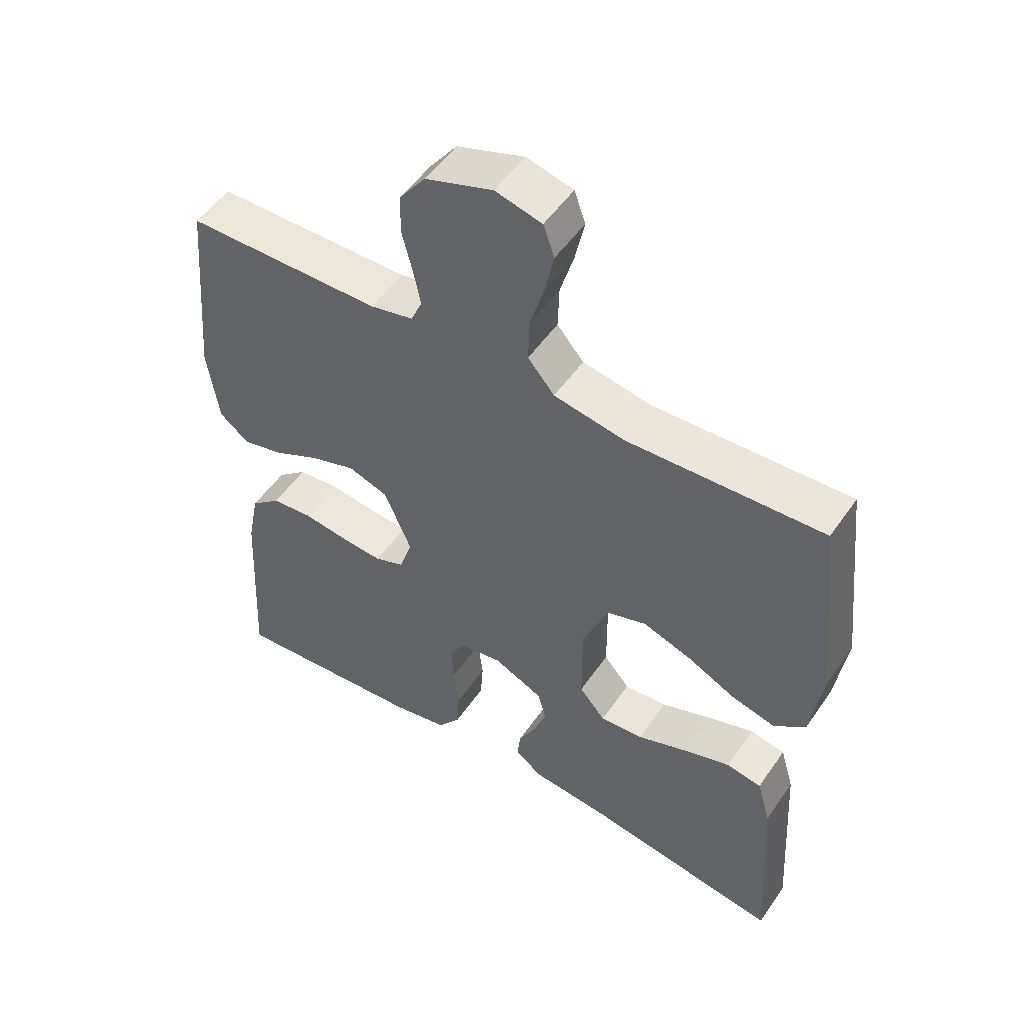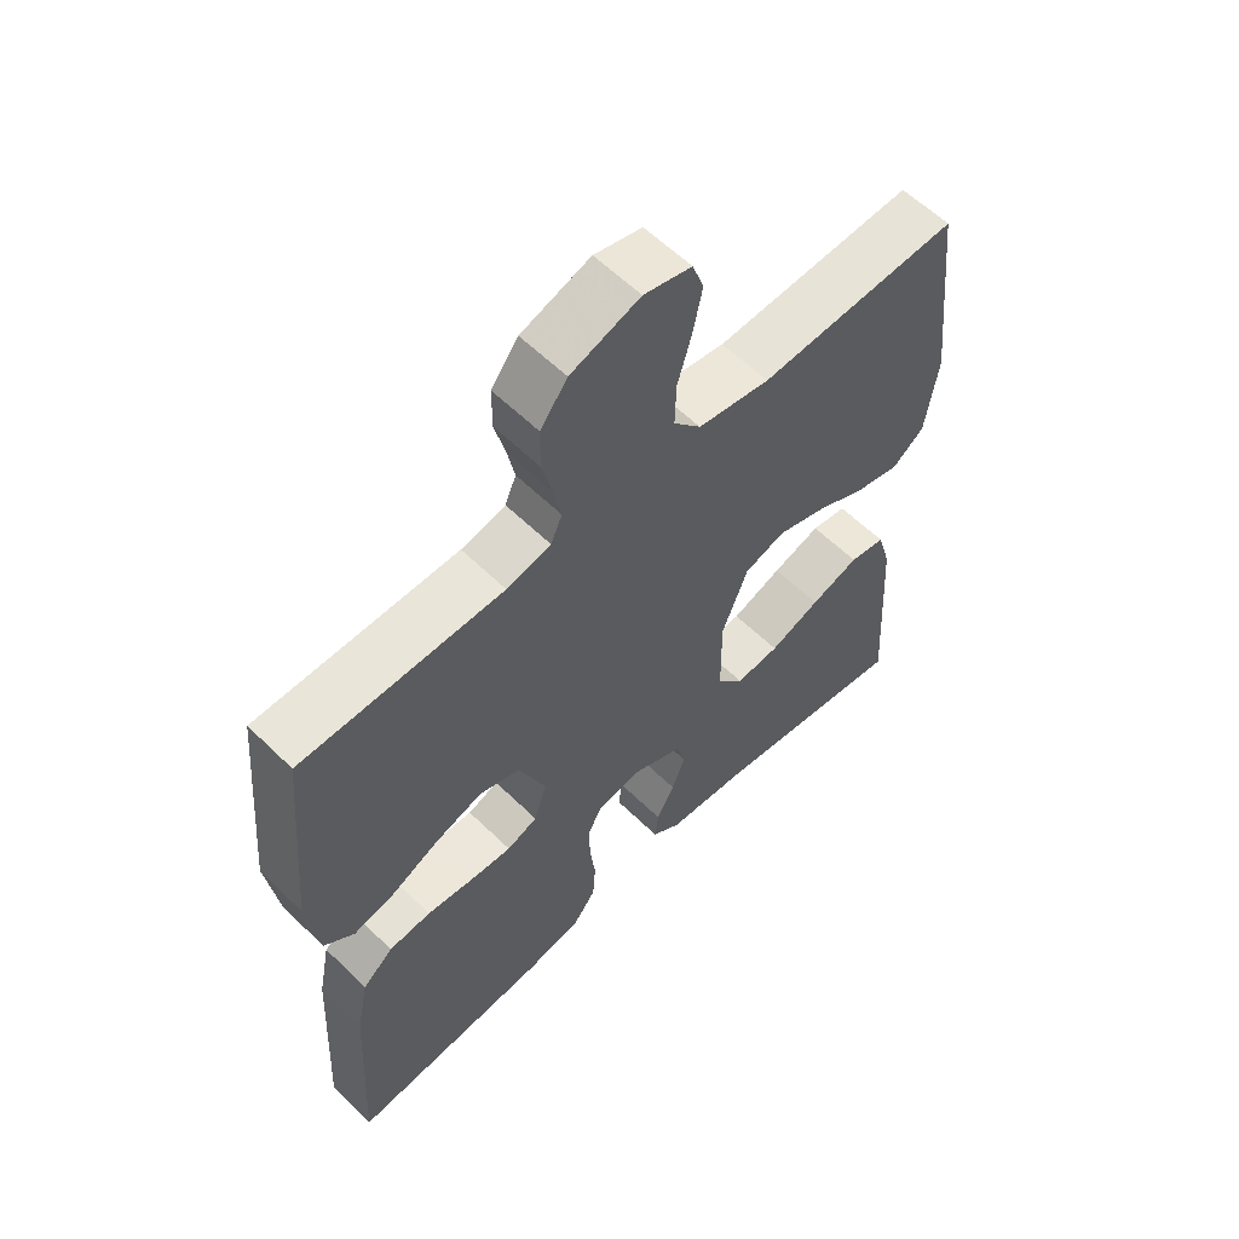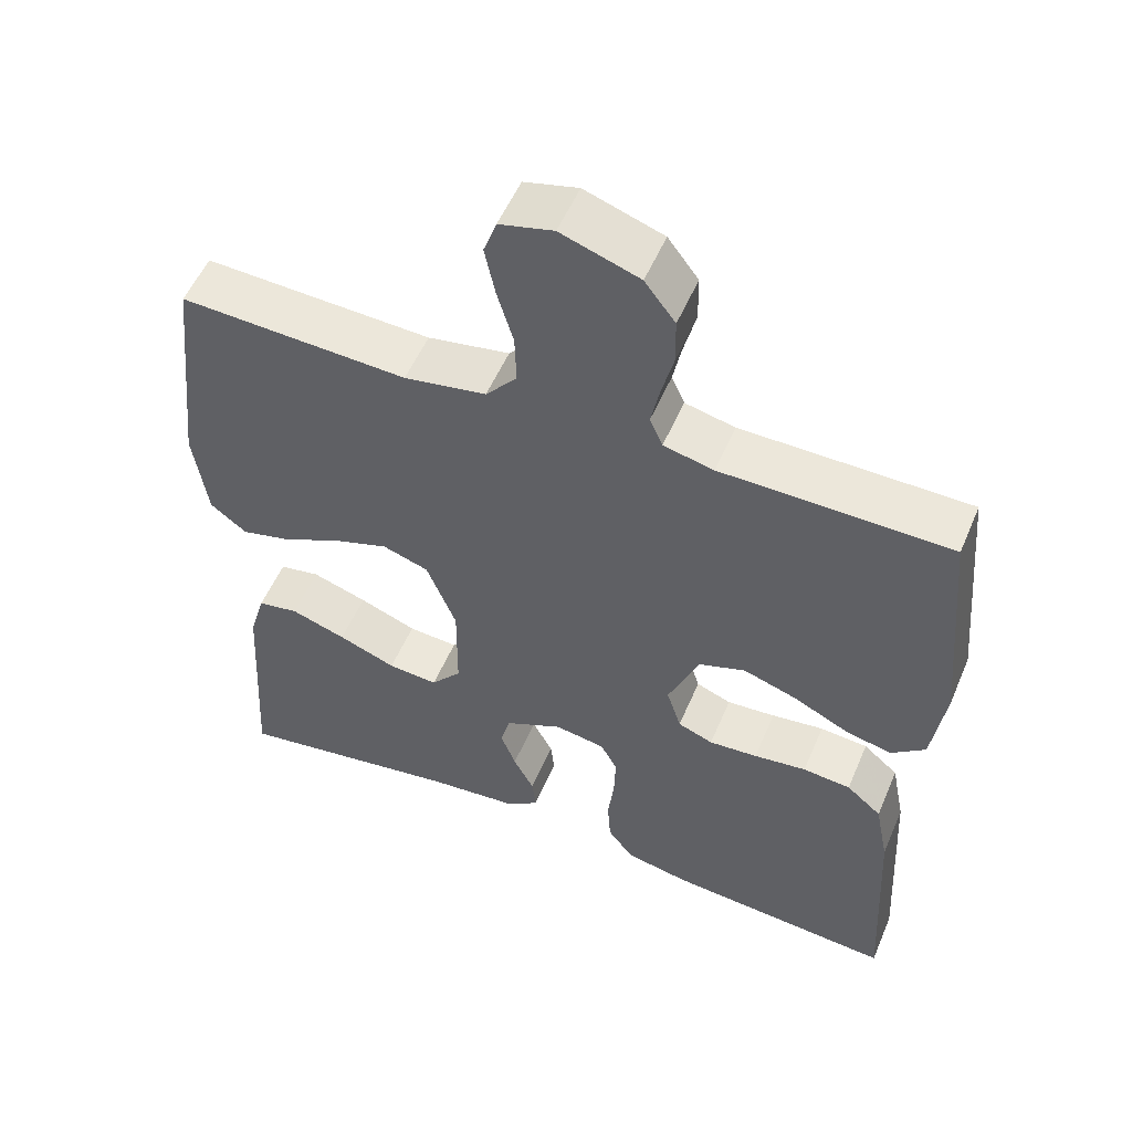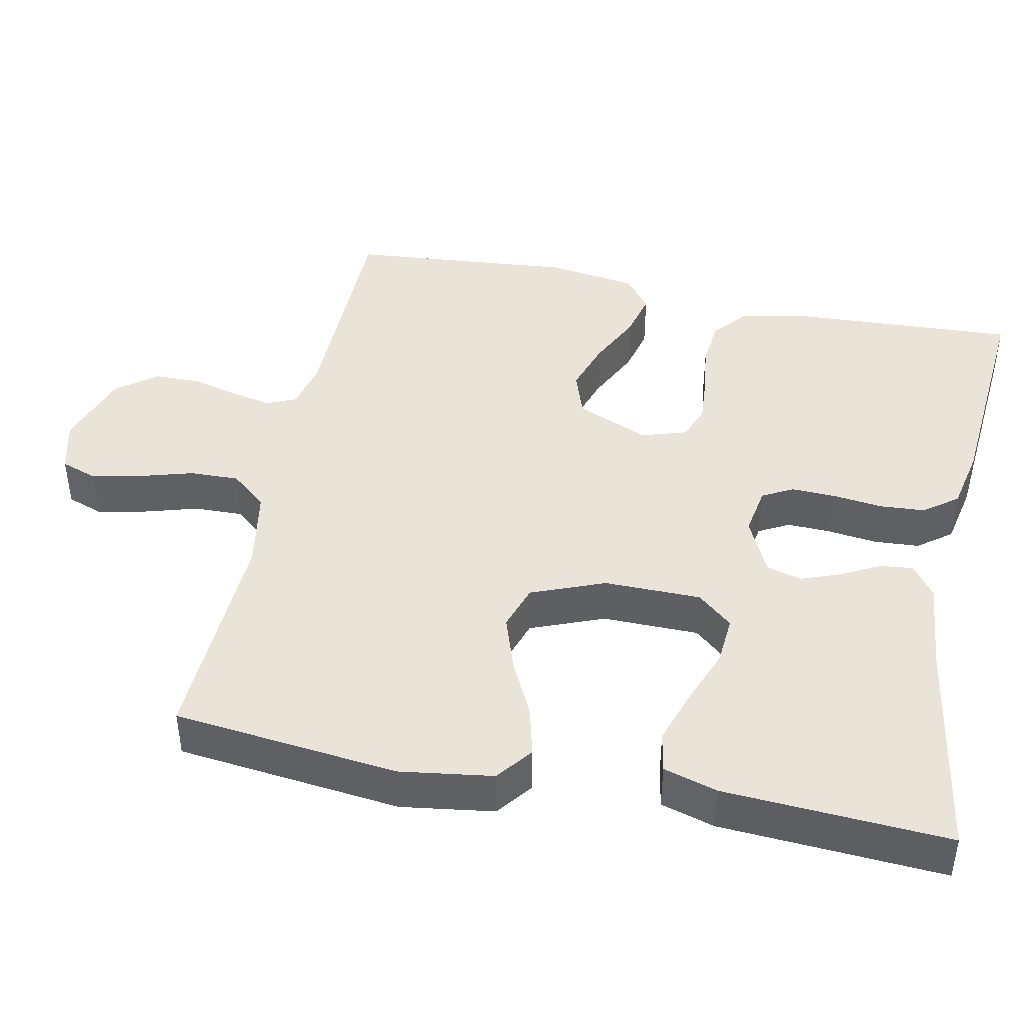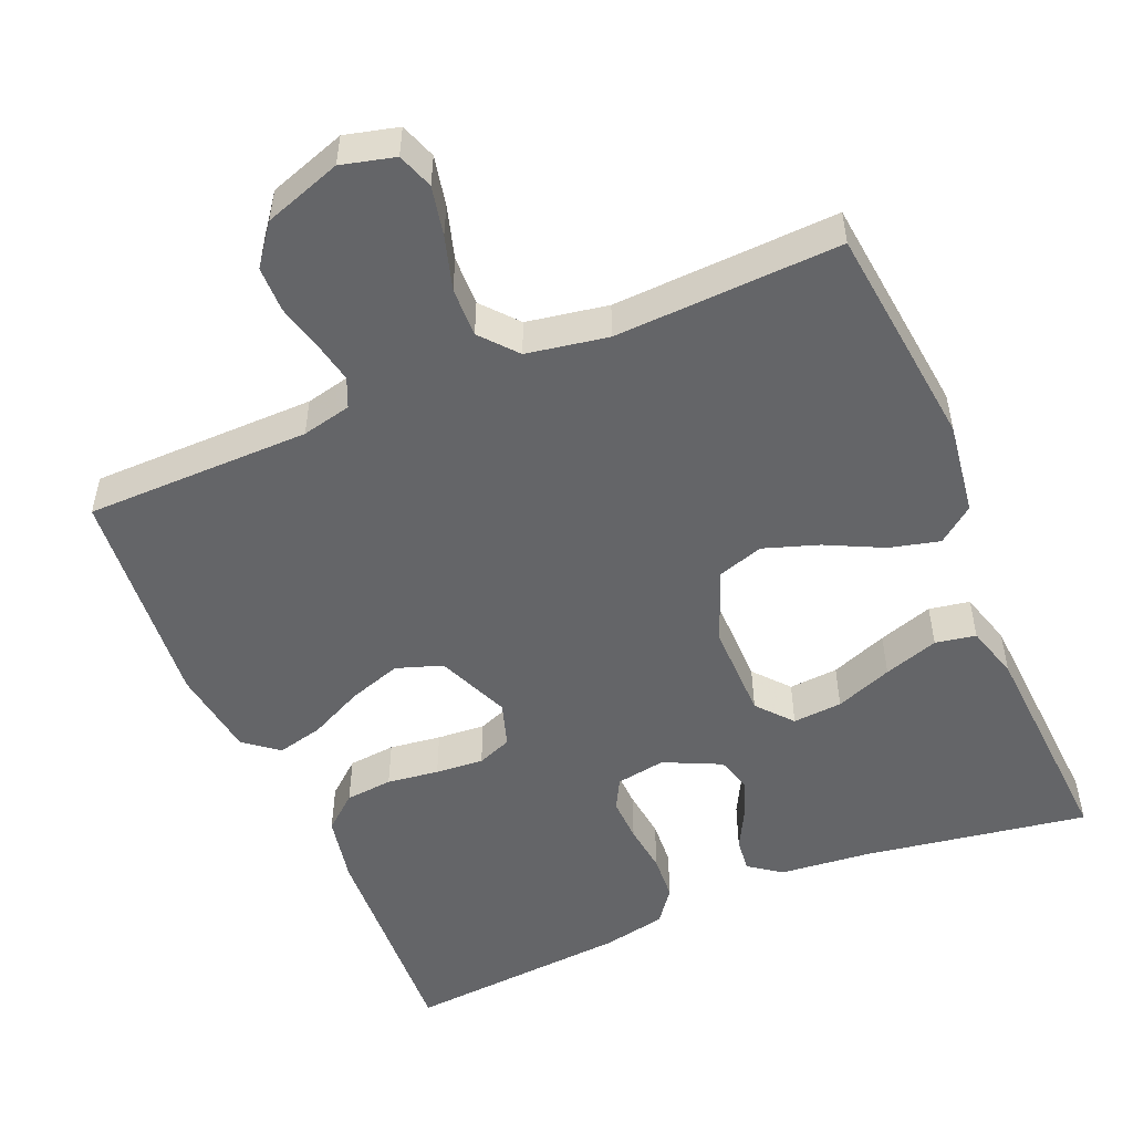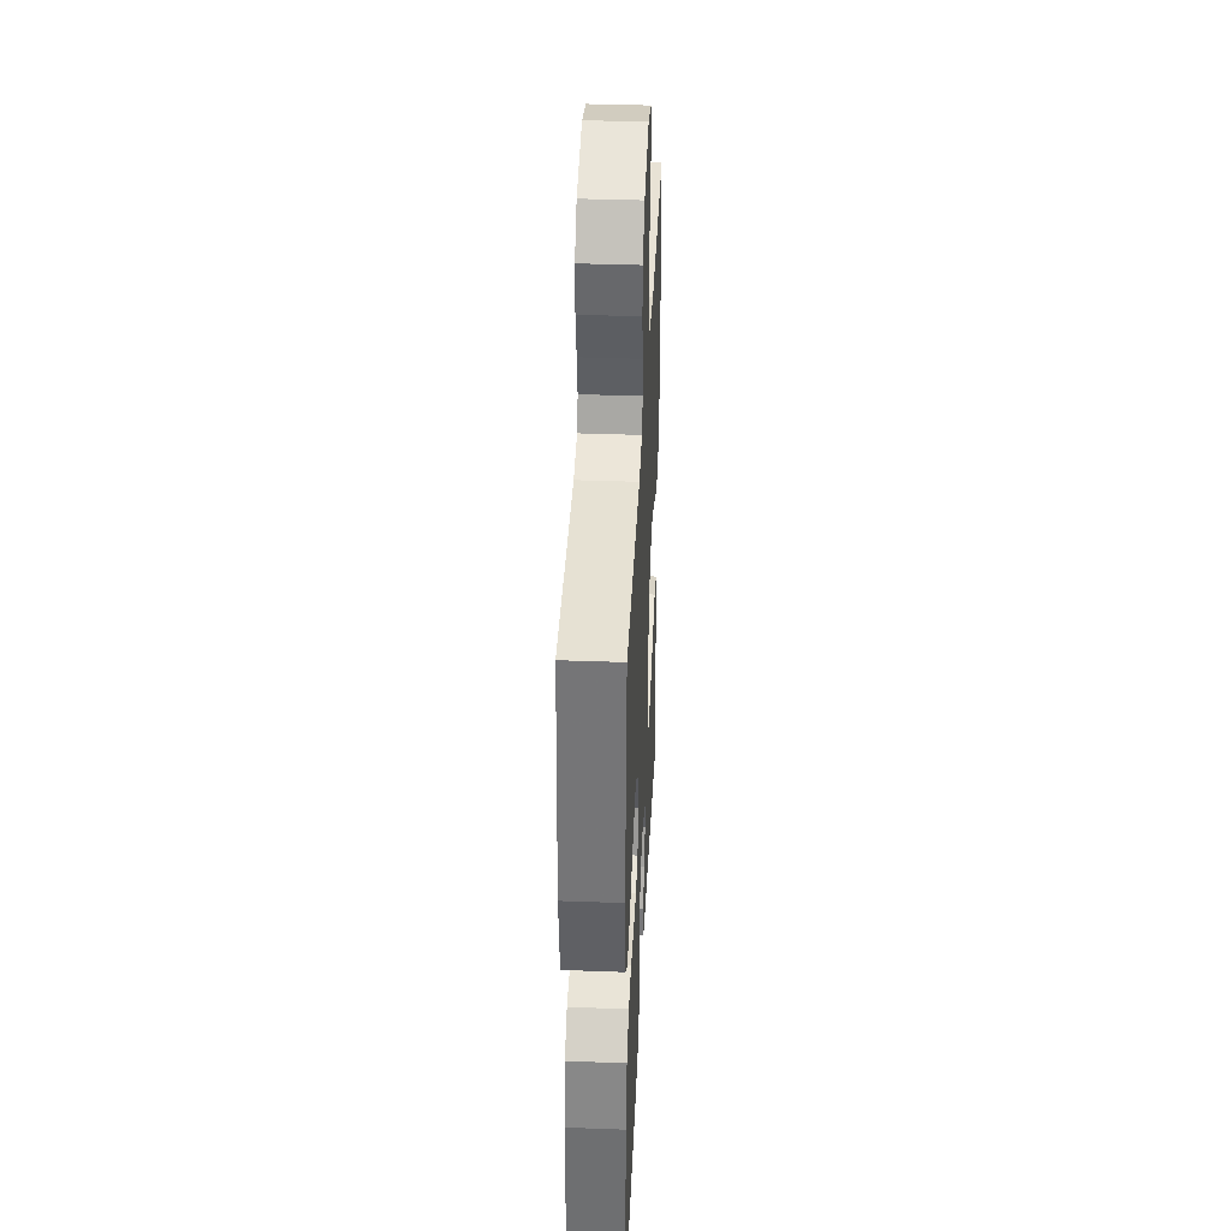
<metadata>
{"format":"obj","ext":"obj","renderer":"f3d","projection":"perspective","resolution":1024,"background":"white","views":[{"elev":51.8,"azim":33.6,"up":"+Z"},{"elev":59.0,"azim":-44.9,"up":"+Z"},{"elev":53.9,"azim":-157.2,"up":"+Z"},{"elev":43.5,"azim":101.7,"up":"+Y"},{"elev":-51.6,"azim":23.0,"up":"+Y"},{"elev":38.2,"azim":-87.3,"up":"+Z"}]}
</metadata>
<code>
v 0.5 0.07 0.5
v 0.533 0.07 0.2
v 0.515 0.07 0.076
v 0.467 0.07 0.039
v 0.4 0.07 0.056
v 0.325 0.07 0.093
v 0.251 0.07 0.118
v 0.19 0.07 0.098
v 0.151 0.07 0
v 0.152 0.07 -0.129
v 0.192 0.07 -0.176
v 0.258 0.07 -0.171
v 0.334 0.07 -0.142
v 0.407 0.07 -0.118
v 0.461 0.07 -0.128
v 0.482 0.07 -0.2
v 0.5 0.07 -0.5
v 0.2 0.07 -0.451
v 0.08 0.07 -0.439
v 0.037 0.07 -0.408
v 0.042 0.07 -0.363
v 0.069 0.07 -0.312
v 0.089 0.07 -0.259
v 0.076 0.07 -0.212
v 0 0.07 -0.176
v -0.066 0.07 -0.187
v -0.088 0.07 -0.228
v -0.086 0.07 -0.287
v -0.078 0.07 -0.353
v -0.082 0.07 -0.414
v -0.116 0.07 -0.459
v -0.2 0.07 -0.476
v -0.5 0.07 -0.5
v -0.484 0.07 -0.2
v -0.466 0.07 -0.109
v -0.42 0.07 -0.07
v -0.357 0.07 -0.064
v -0.288 0.07 -0.073
v -0.224 0.07 -0.078
v -0.178 0.07 -0.06
v -0.159 0.07 0
v -0.2 0.07 0.097
v -0.261 0.07 0.118
v -0.331 0.07 0.095
v -0.403 0.07 0.06
v -0.465 0.07 0.045
v -0.51 0.07 0.081
v -0.527 0.07 0.2
v -0.5 0.07 0.5
v -0.2 0.07 0.503
v -0.134 0.07 0.518
v -0.117 0.07 0.557
v -0.128 0.07 0.611
v -0.144 0.07 0.674
v -0.143 0.07 0.735
v -0.103 0.07 0.788
v 0 0.07 0.823
v 0.071 0.07 0.805
v 0.088 0.07 0.757
v 0.074 0.07 0.691
v 0.053 0.07 0.62
v 0.051 0.07 0.554
v 0.092 0.07 0.506
v 0.2 0.07 0.487
v 0.5 0 0.5
v 0.533 0 0.2
v 0.515 0 0.076
v 0.467 0 0.039
v 0.4 0 0.056
v 0.325 0 0.093
v 0.251 0 0.118
v 0.19 0 0.098
v 0.151 0 0
v 0.152 0 -0.129
v 0.192 0 -0.176
v 0.258 0 -0.171
v 0.334 0 -0.142
v 0.407 0 -0.118
v 0.461 0 -0.128
v 0.482 0 -0.2
v 0.5 0 -0.5
v 0.2 0 -0.451
v 0.08 0 -0.439
v 0.037 0 -0.408
v 0.042 0 -0.363
v 0.069 0 -0.312
v 0.089 0 -0.259
v 0.076 0 -0.212
v 0 0 -0.176
v -0.066 0 -0.187
v -0.088 0 -0.228
v -0.086 0 -0.287
v -0.078 0 -0.353
v -0.082 0 -0.414
v -0.116 0 -0.459
v -0.2 0 -0.476
v -0.5 0 -0.5
v -0.484 0 -0.2
v -0.466 0 -0.109
v -0.42 0 -0.07
v -0.357 0 -0.064
v -0.288 0 -0.073
v -0.224 0 -0.078
v -0.178 0 -0.06
v -0.159 0 0
v -0.2 0 0.097
v -0.261 0 0.118
v -0.331 0 0.095
v -0.403 0 0.06
v -0.465 0 0.045
v -0.51 0 0.081
v -0.527 0 0.2
v -0.5 0 0.5
v -0.2 0 0.503
v -0.134 0 0.518
v -0.117 0 0.557
v -0.128 0 0.611
v -0.144 0 0.674
v -0.143 0 0.735
v -0.103 0 0.788
v 0 0 0.823
v 0.071 0 0.805
v 0.088 0 0.757
v 0.074 0 0.691
v 0.053 0 0.62
v 0.051 0 0.554
v 0.092 0 0.506
v 0.2 0 0.487
f 58 59 60 61
f 56 57 58 61
f 56 61 62
f 53 54 55 56
f 52 53 56 62
f 51 52 62 63
f 47 48 49 50
f 44 45 46 47
f 43 44 47 50
f 42 43 50 51
f 35 36 37 38
f 35 38 39
f 34 35 39
f 33 34 39 40
f 31 32 33 40
f 28 29 30 31
f 27 28 31 40
f 19 20 21 22
f 18 19 22 23
f 17 18 23 24
f 15 16 17 24
f 12 13 14 15
f 3 4 5 6
f 3 6 7
f 64 1 2 3
f 64 3 7
f 63 64 7 8
f 41 42 51 63
f 41 63 8 9
f 26 27 40 41
f 25 26 41 9
f 24 25 9 10
f 12 15 24
f 11 12 24
f 10 11 24
f 125 124 123 122
f 125 122 121 120
f 126 125 120
f 120 119 118 117
f 126 120 117 116
f 127 126 116 115
f 114 113 112 111
f 111 110 109 108
f 114 111 108 107
f 115 114 107 106
f 102 101 100 99
f 103 102 99
f 103 99 98
f 104 103 98 97
f 104 97 96 95
f 95 94 93 92
f 104 95 92 91
f 86 85 84 83
f 87 86 83 82
f 88 87 82 81
f 88 81 80 79
f 79 78 77 76
f 70 69 68 67
f 71 70 67
f 67 66 65 128
f 71 67 128
f 72 71 128 127
f 127 115 106 105
f 73 72 127 105
f 105 104 91 90
f 73 105 90 89
f 74 73 89 88
f 88 79 76
f 88 76 75
f 88 75 74
f 1 65 66 2
f 2 66 67 3
f 3 67 68 4
f 4 68 69 5
f 5 69 70 6
f 6 70 71 7
f 7 71 72 8
f 8 72 73 9
f 9 73 74 10
f 10 74 75 11
f 11 75 76 12
f 12 76 77 13
f 13 77 78 14
f 14 78 79 15
f 15 79 80 16
f 16 80 81 17
f 17 81 82 18
f 18 82 83 19
f 19 83 84 20
f 20 84 85 21
f 21 85 86 22
f 22 86 87 23
f 23 87 88 24
f 24 88 89 25
f 25 89 90 26
f 26 90 91 27
f 27 91 92 28
f 28 92 93 29
f 29 93 94 30
f 30 94 95 31
f 31 95 96 32
f 32 96 97 33
f 33 97 98 34
f 34 98 99 35
f 35 99 100 36
f 36 100 101 37
f 37 101 102 38
f 38 102 103 39
f 39 103 104 40
f 40 104 105 41
f 41 105 106 42
f 42 106 107 43
f 43 107 108 44
f 44 108 109 45
f 45 109 110 46
f 46 110 111 47
f 47 111 112 48
f 48 112 113 49
f 49 113 114 50
f 50 114 115 51
f 51 115 116 52
f 52 116 117 53
f 53 117 118 54
f 54 118 119 55
f 55 119 120 56
f 56 120 121 57
f 57 121 122 58
f 58 122 123 59
f 59 123 124 60
f 60 124 125 61
f 61 125 126 62
f 62 126 127 63
f 63 127 128 64
f 64 128 65 1

</code>
